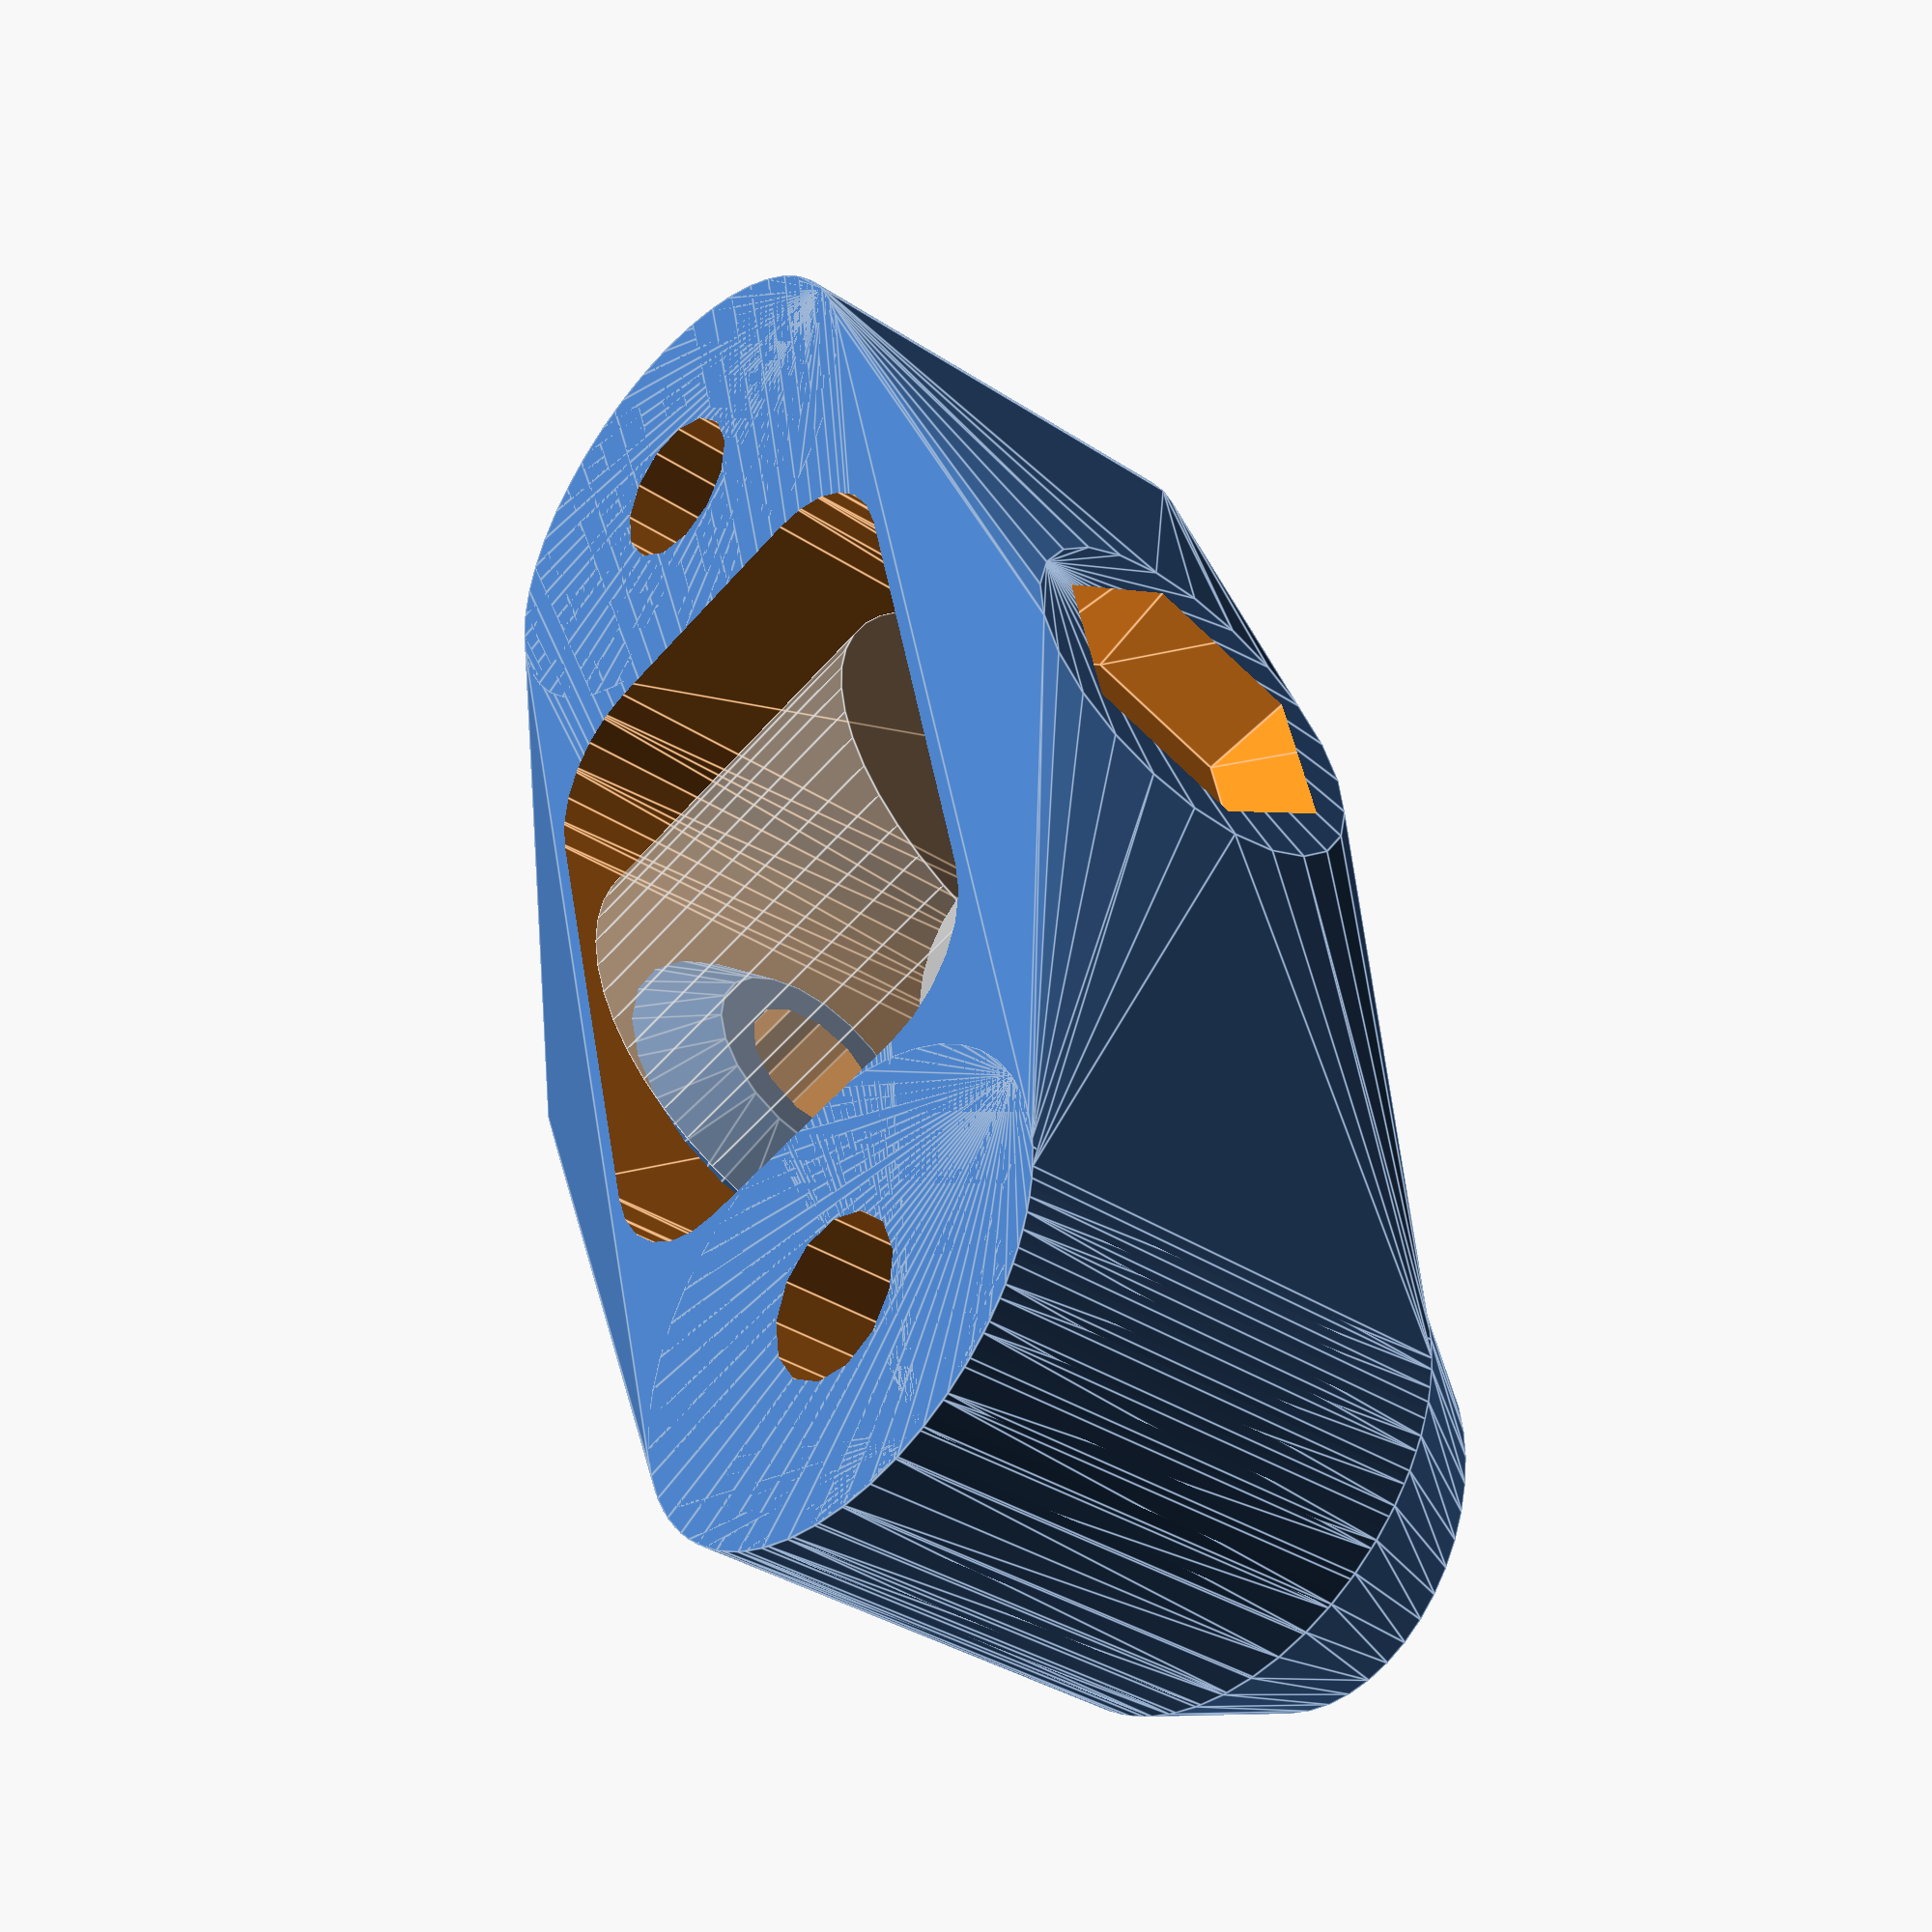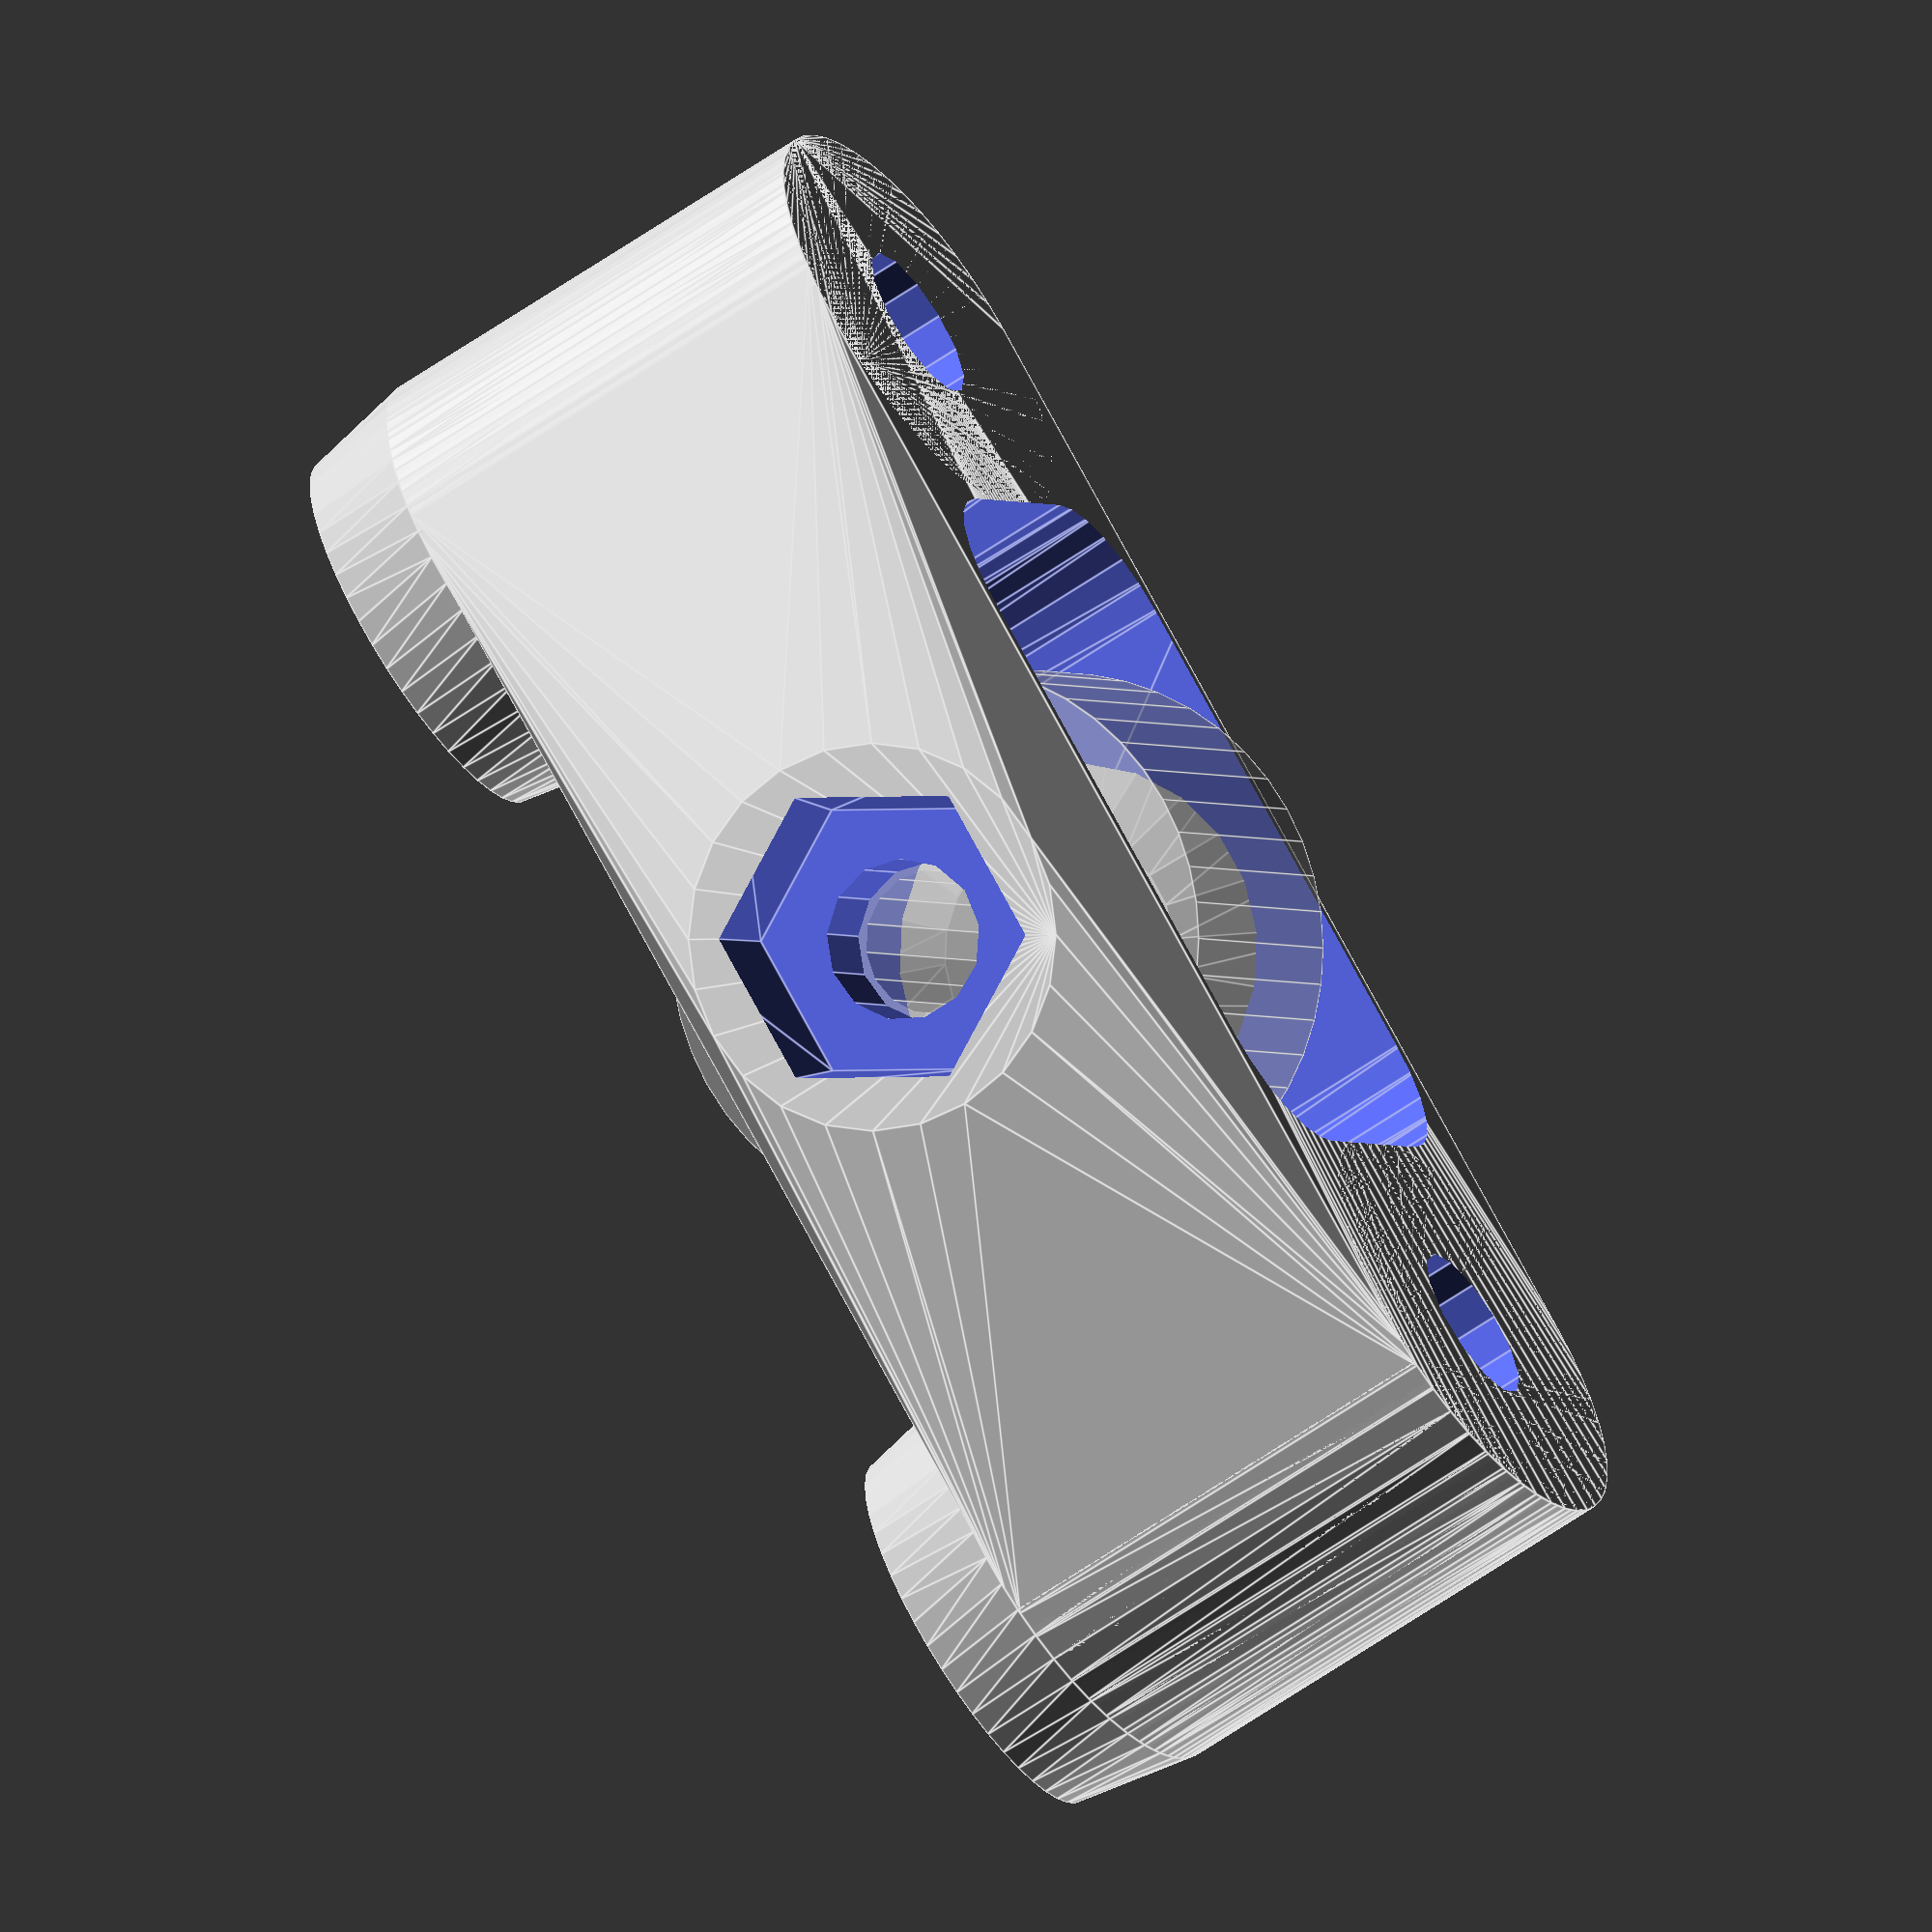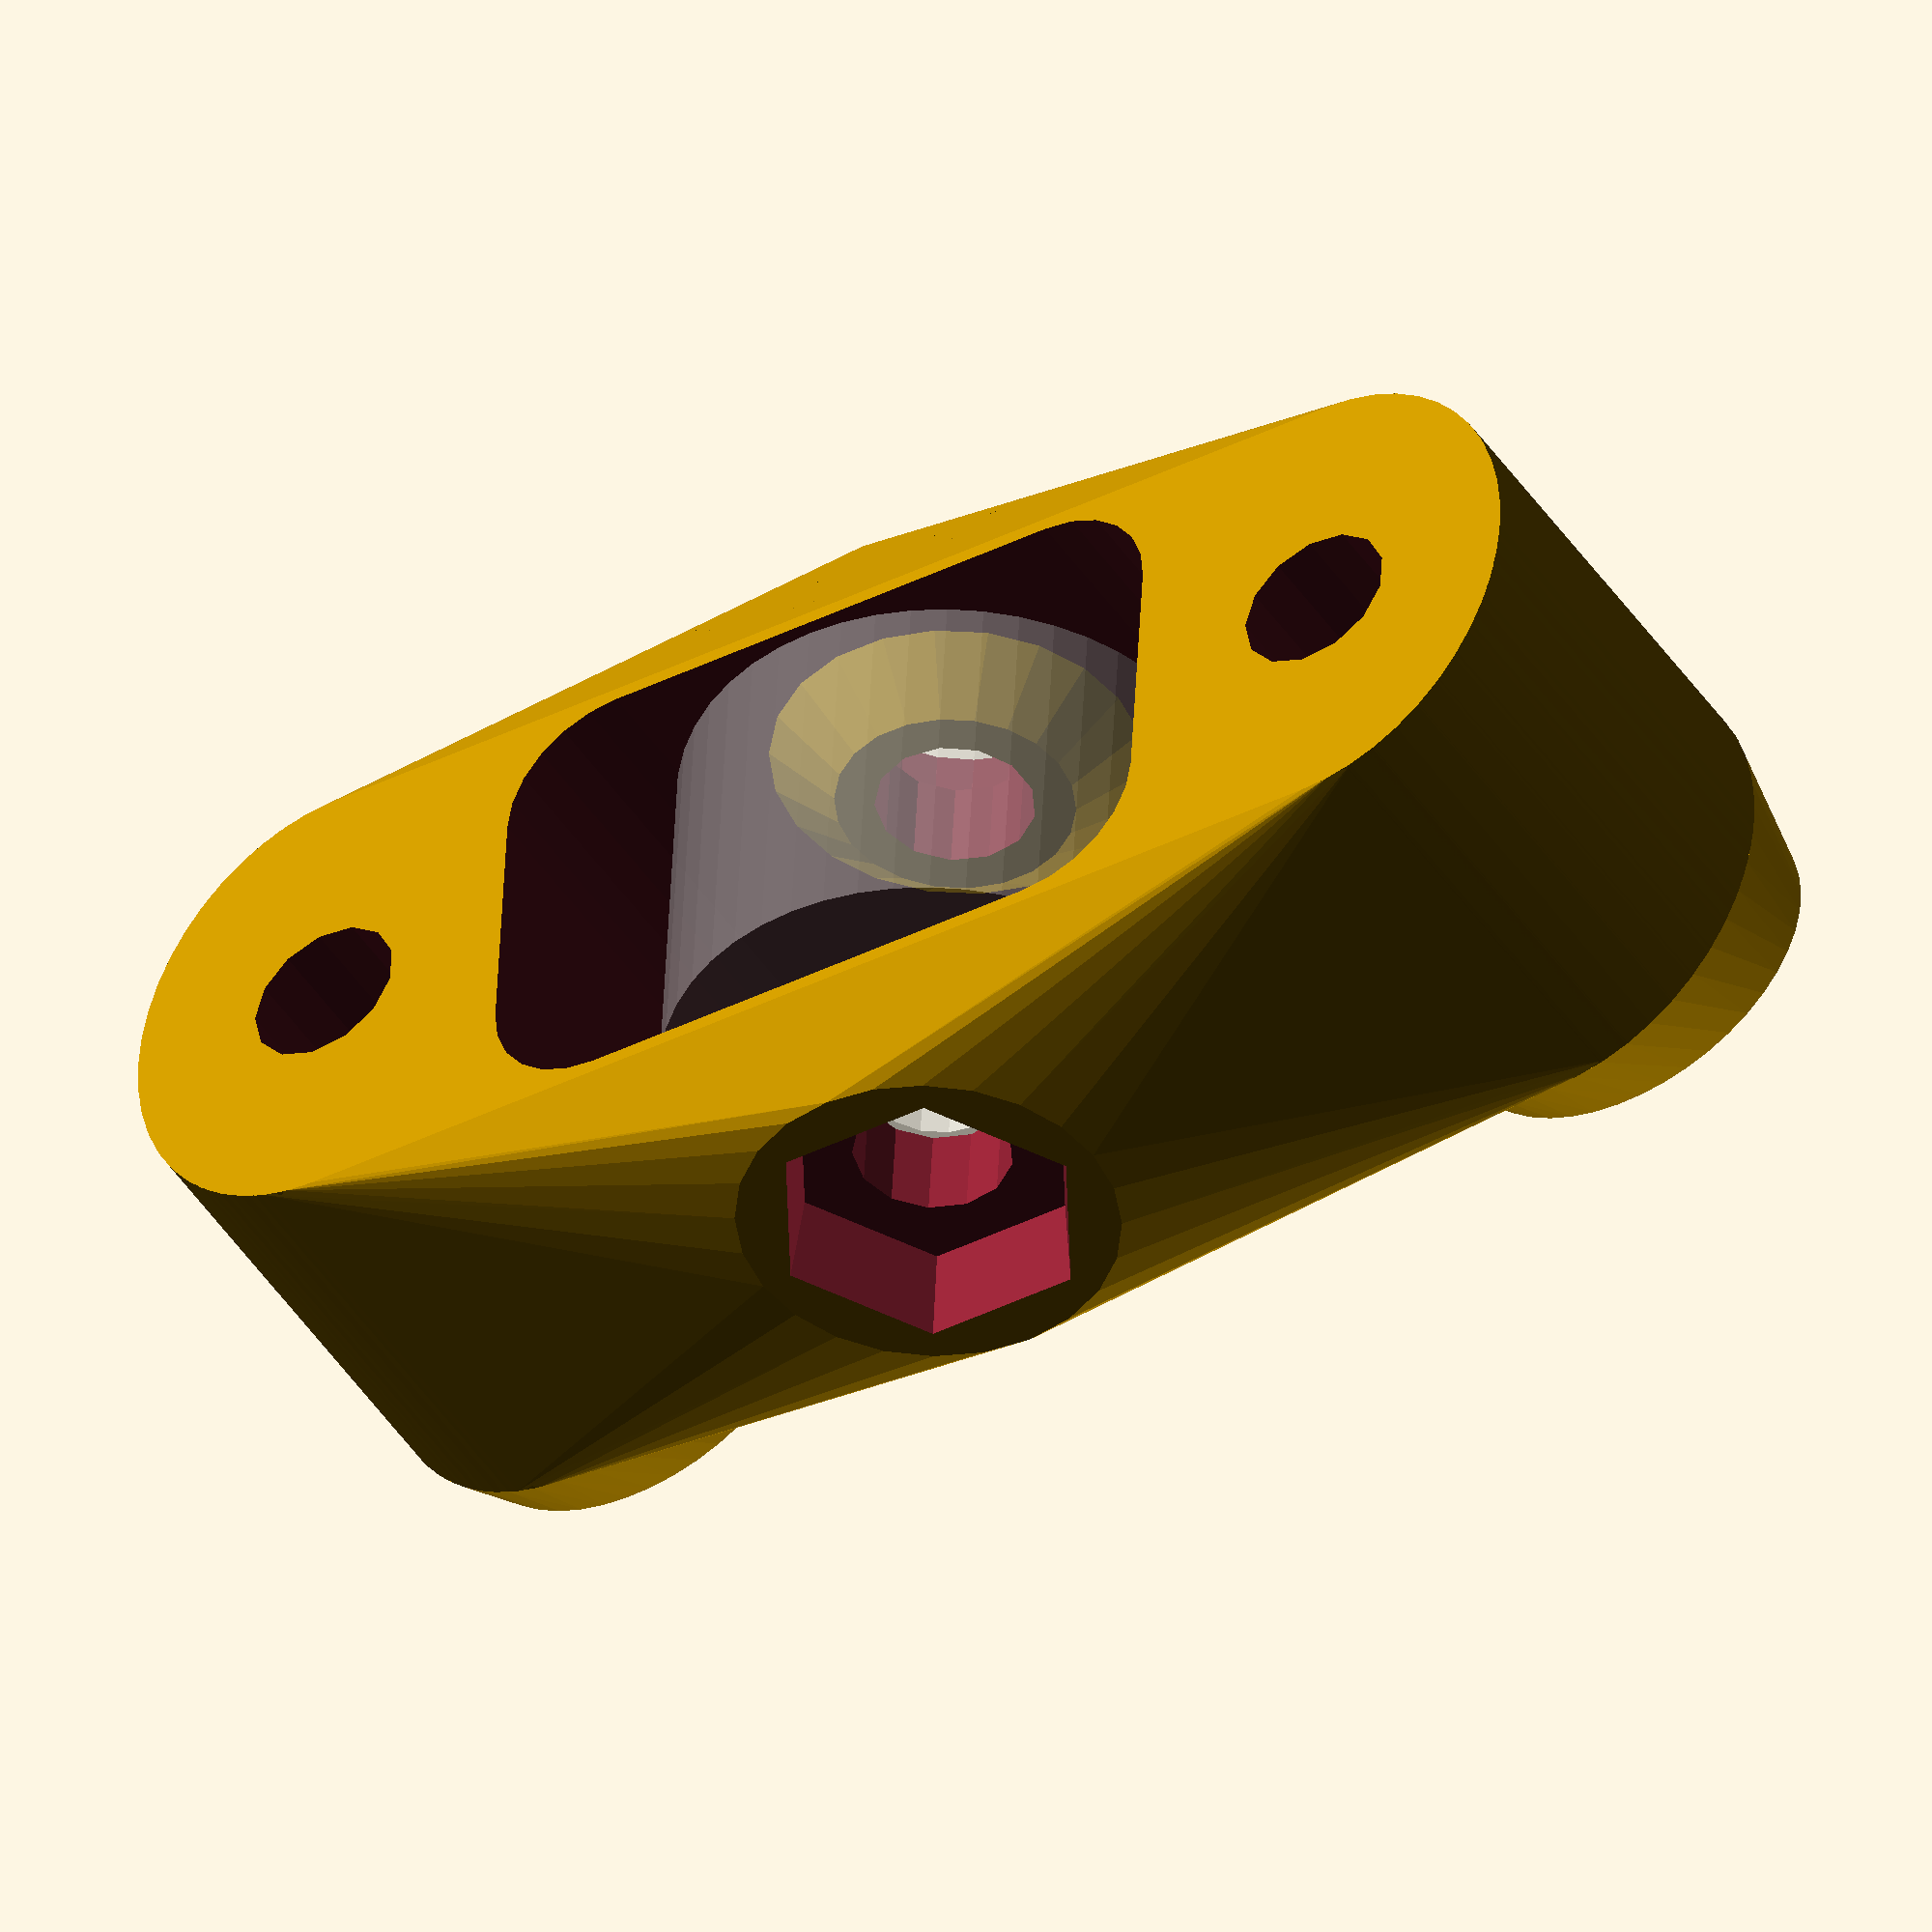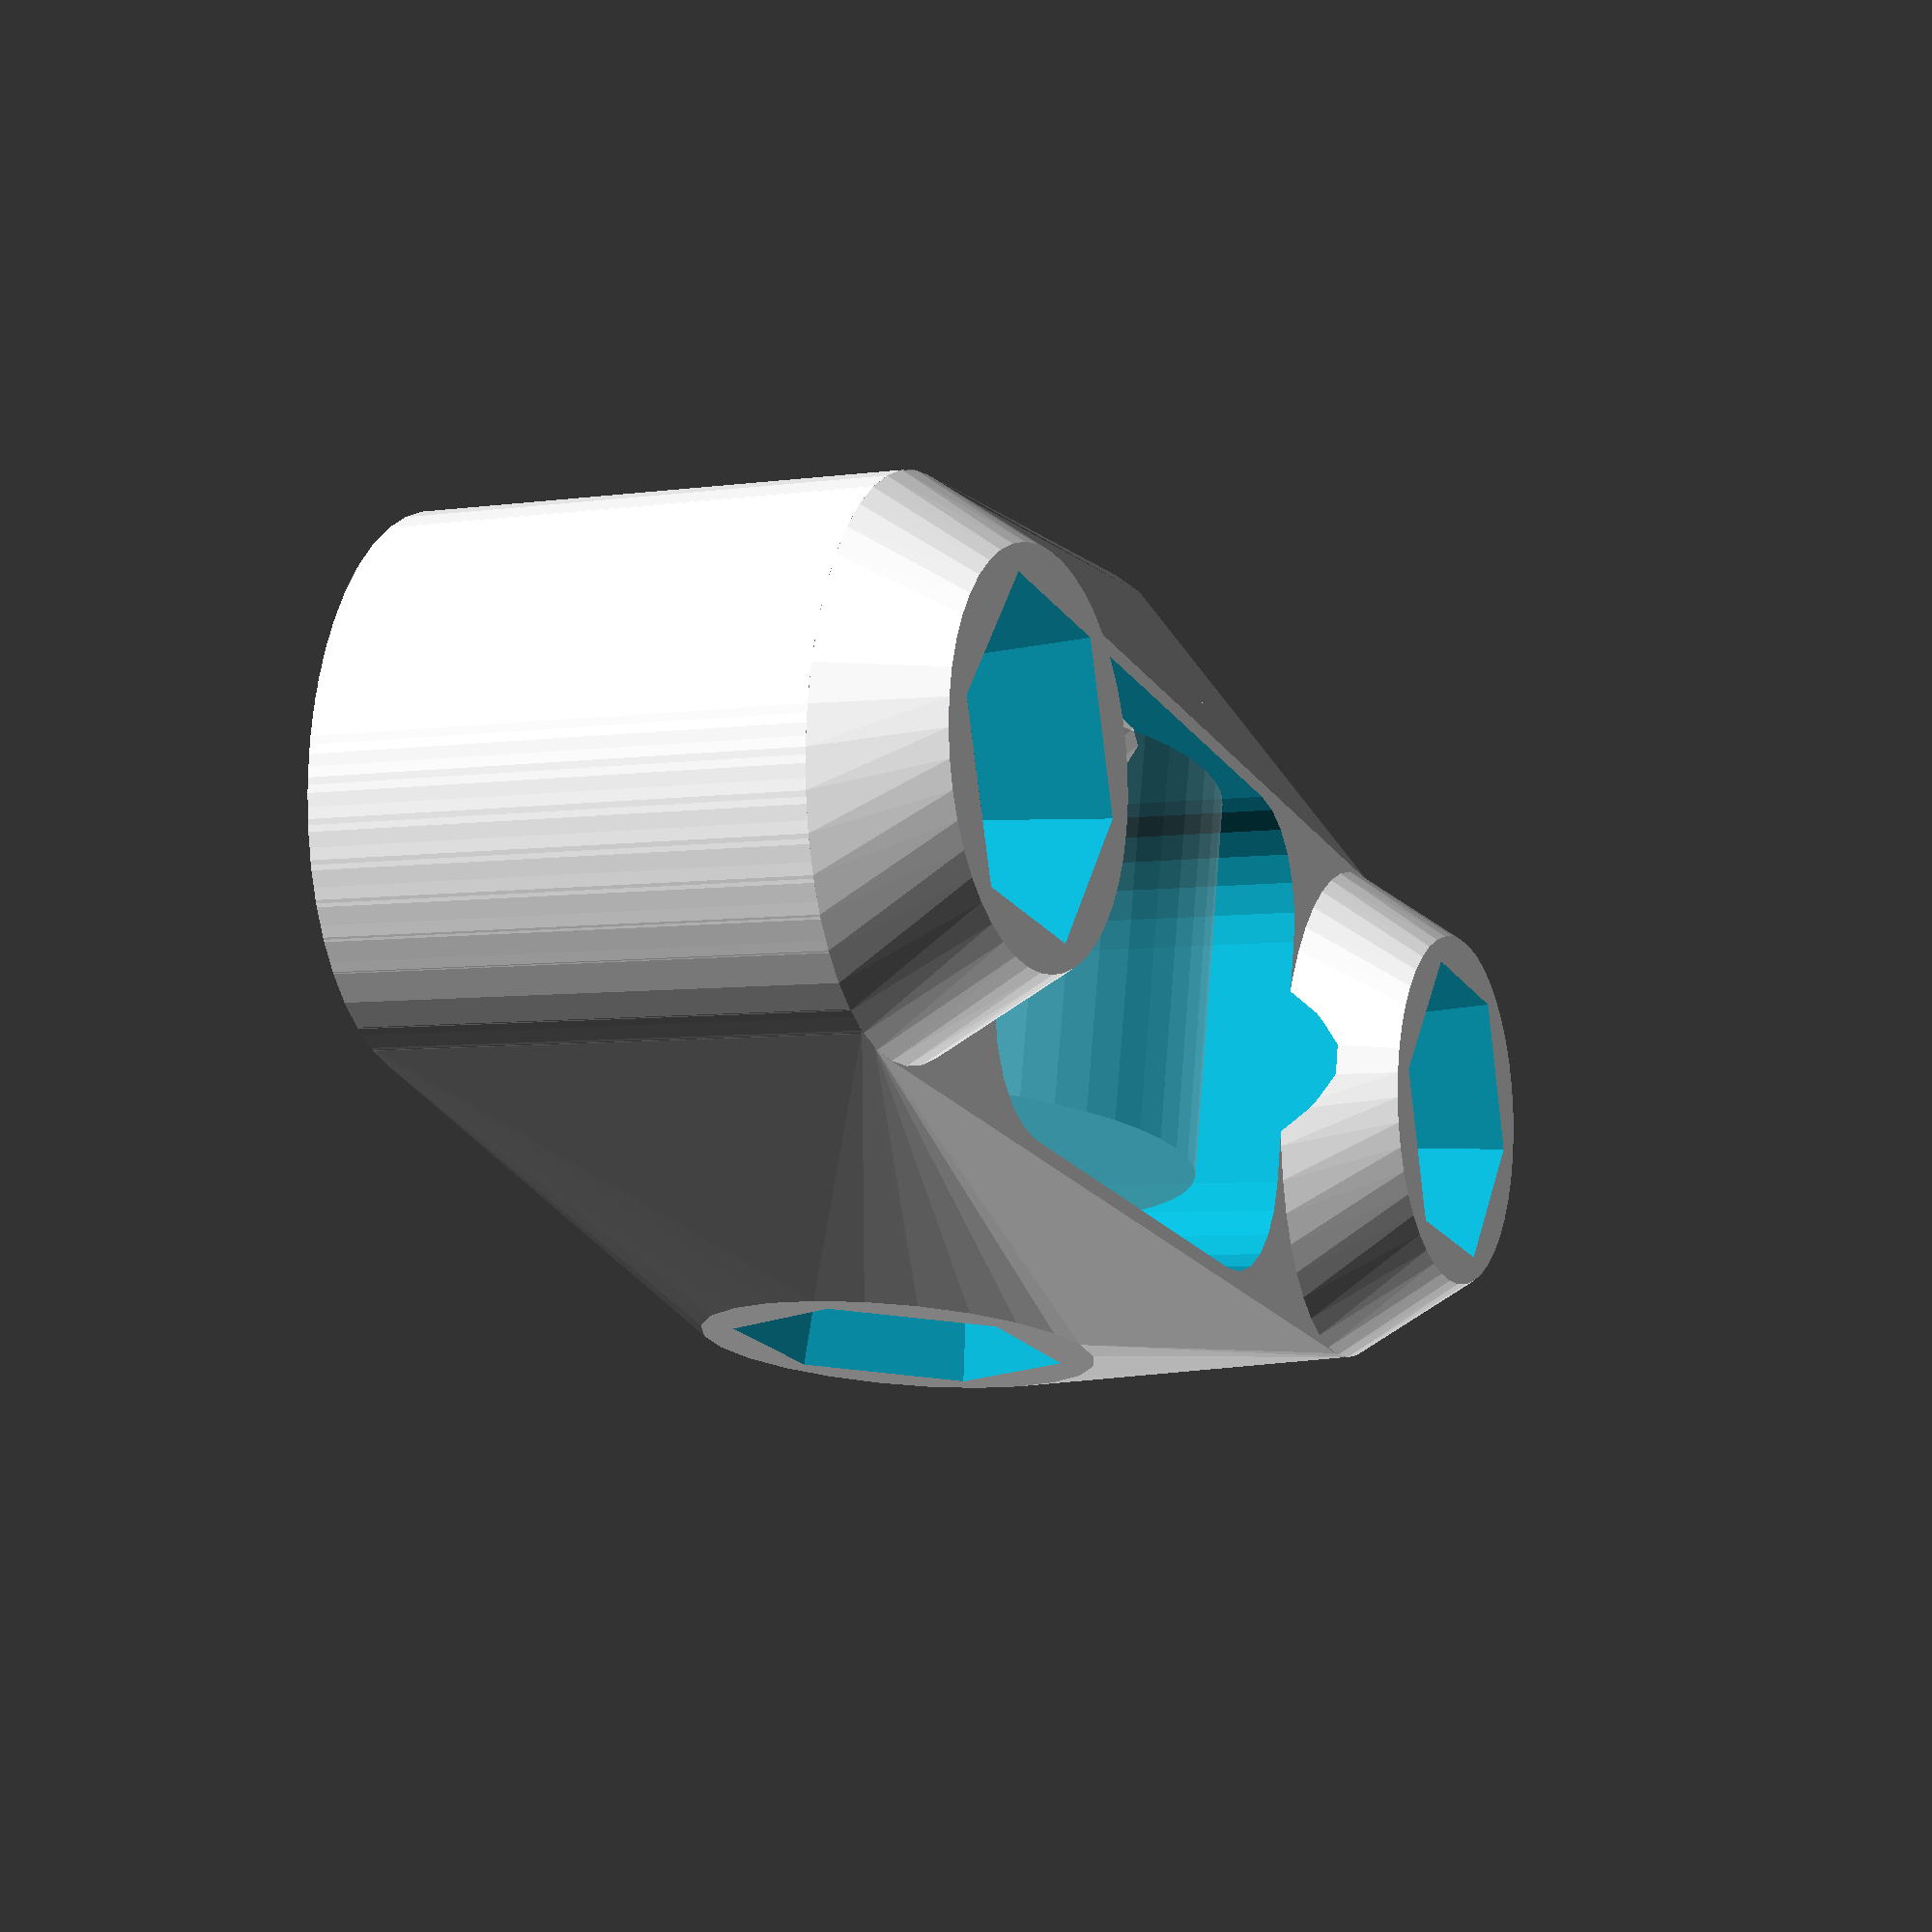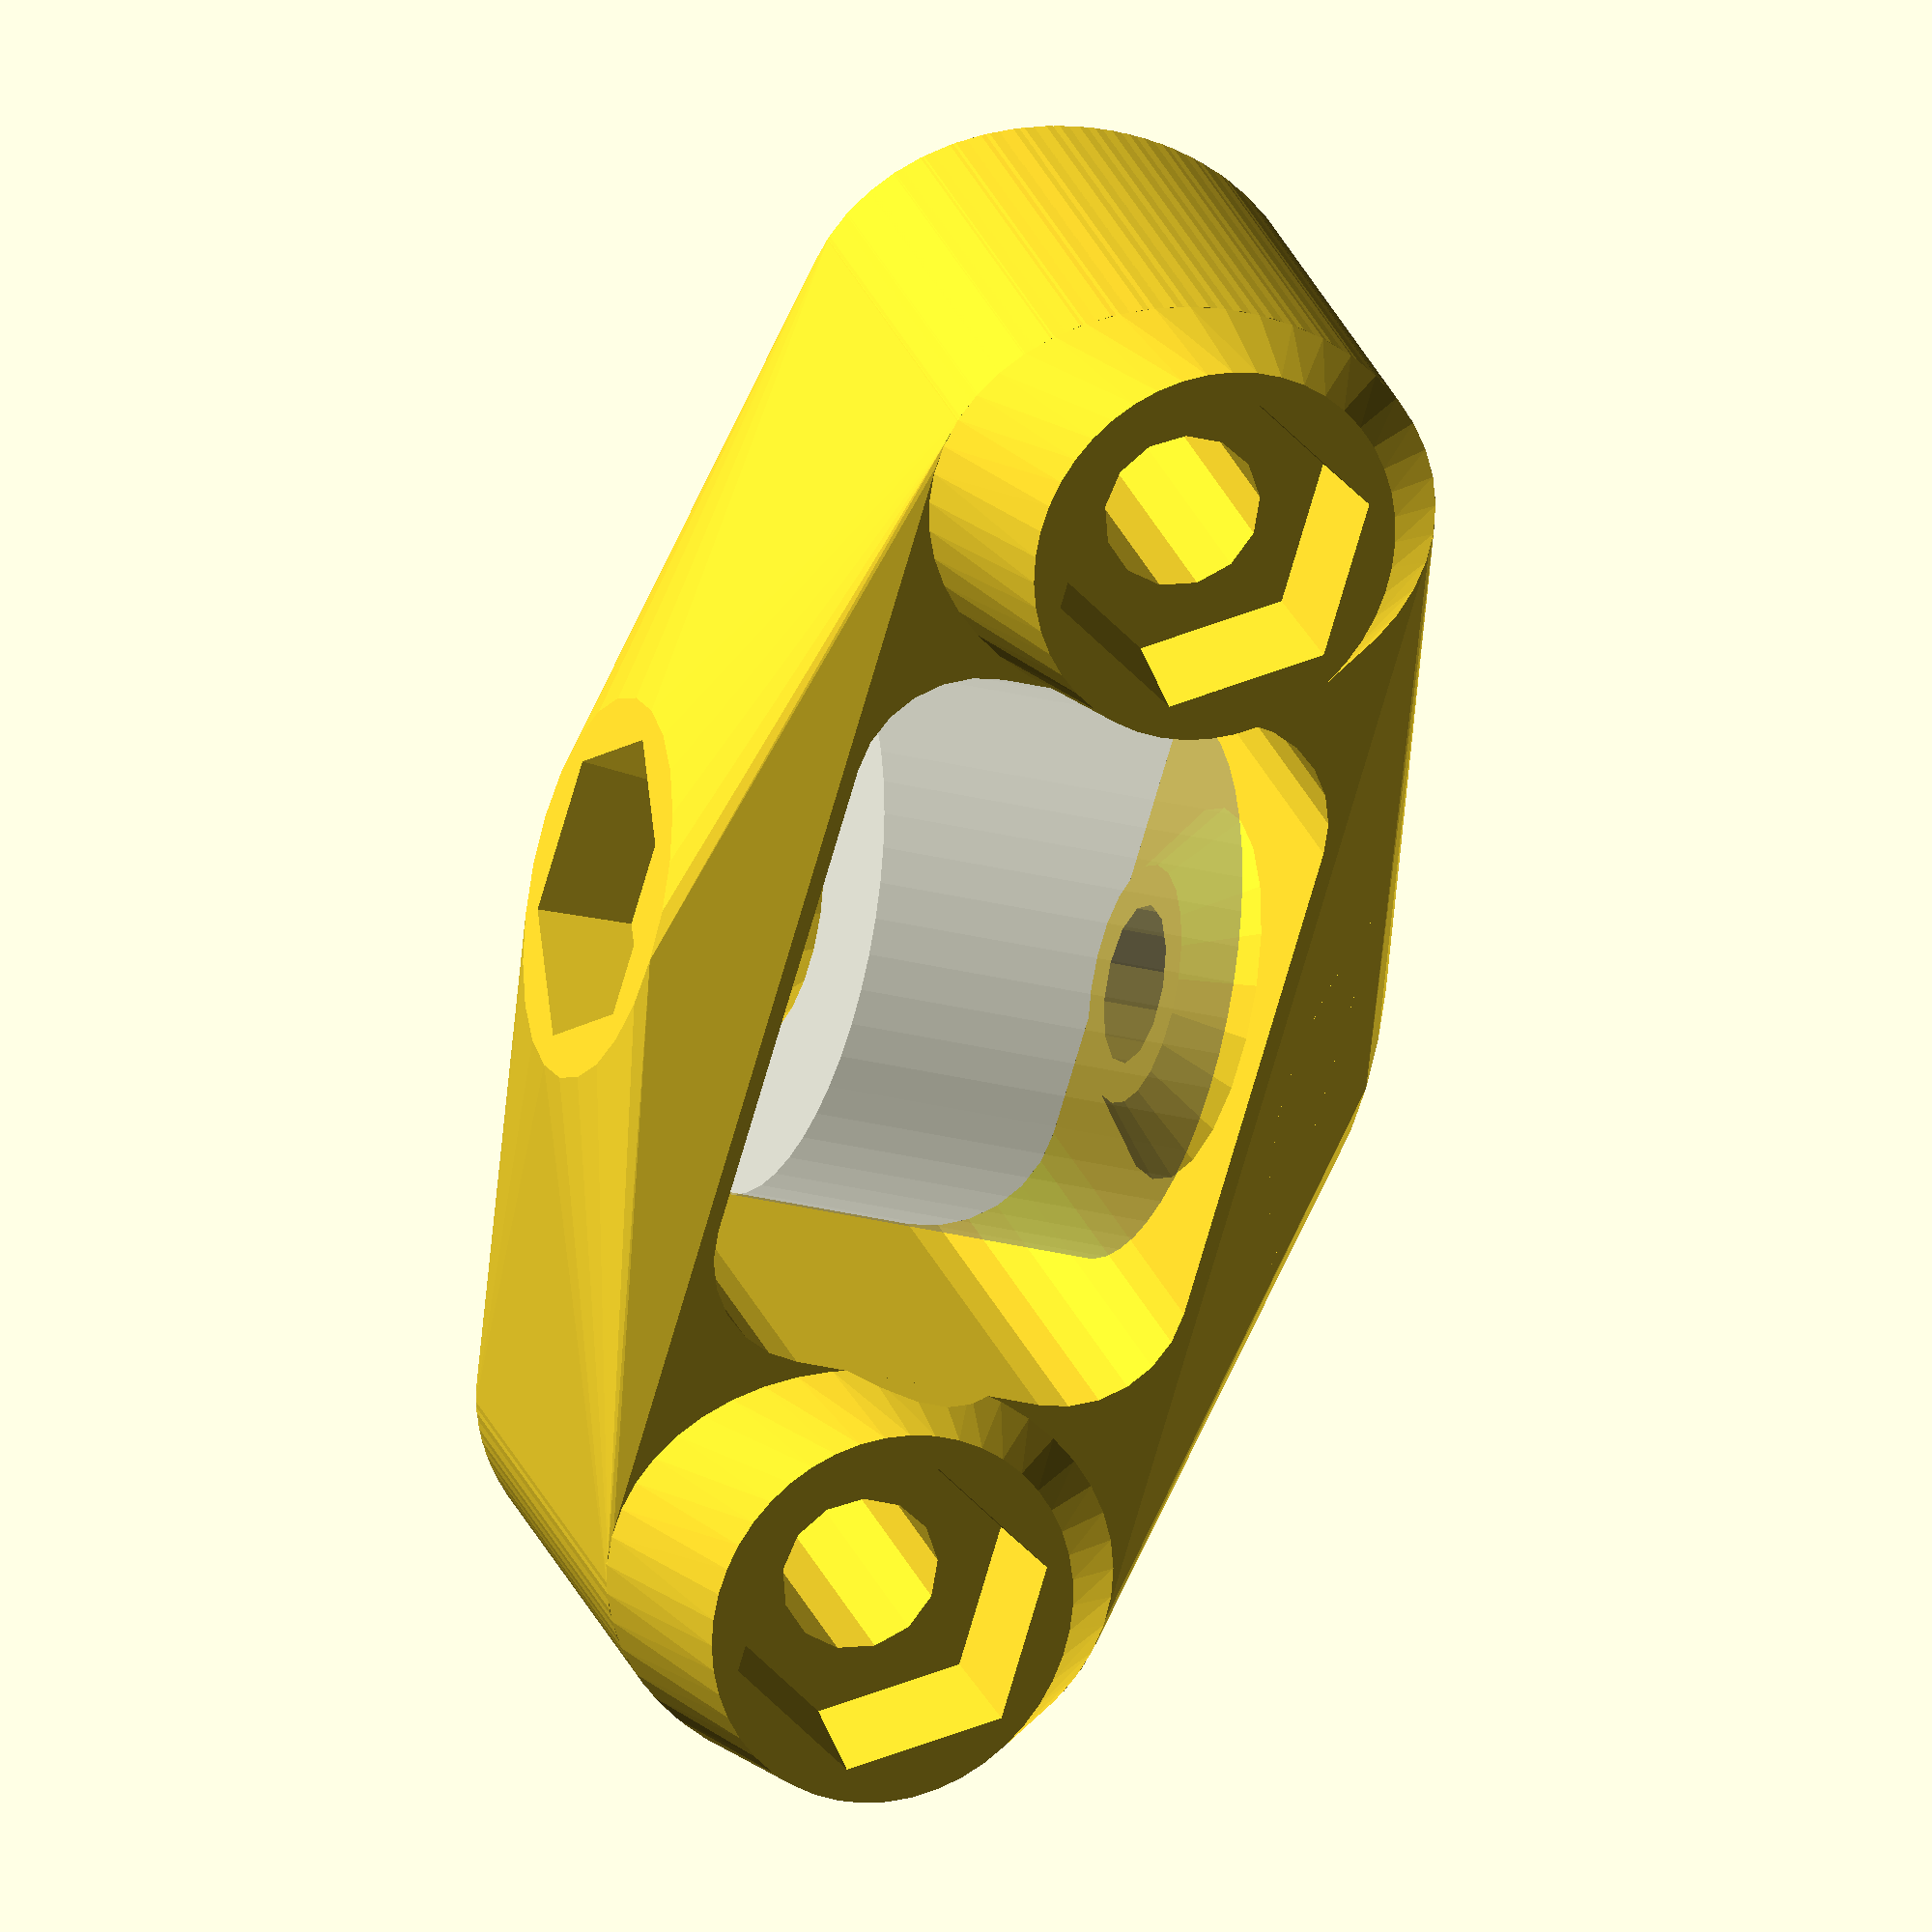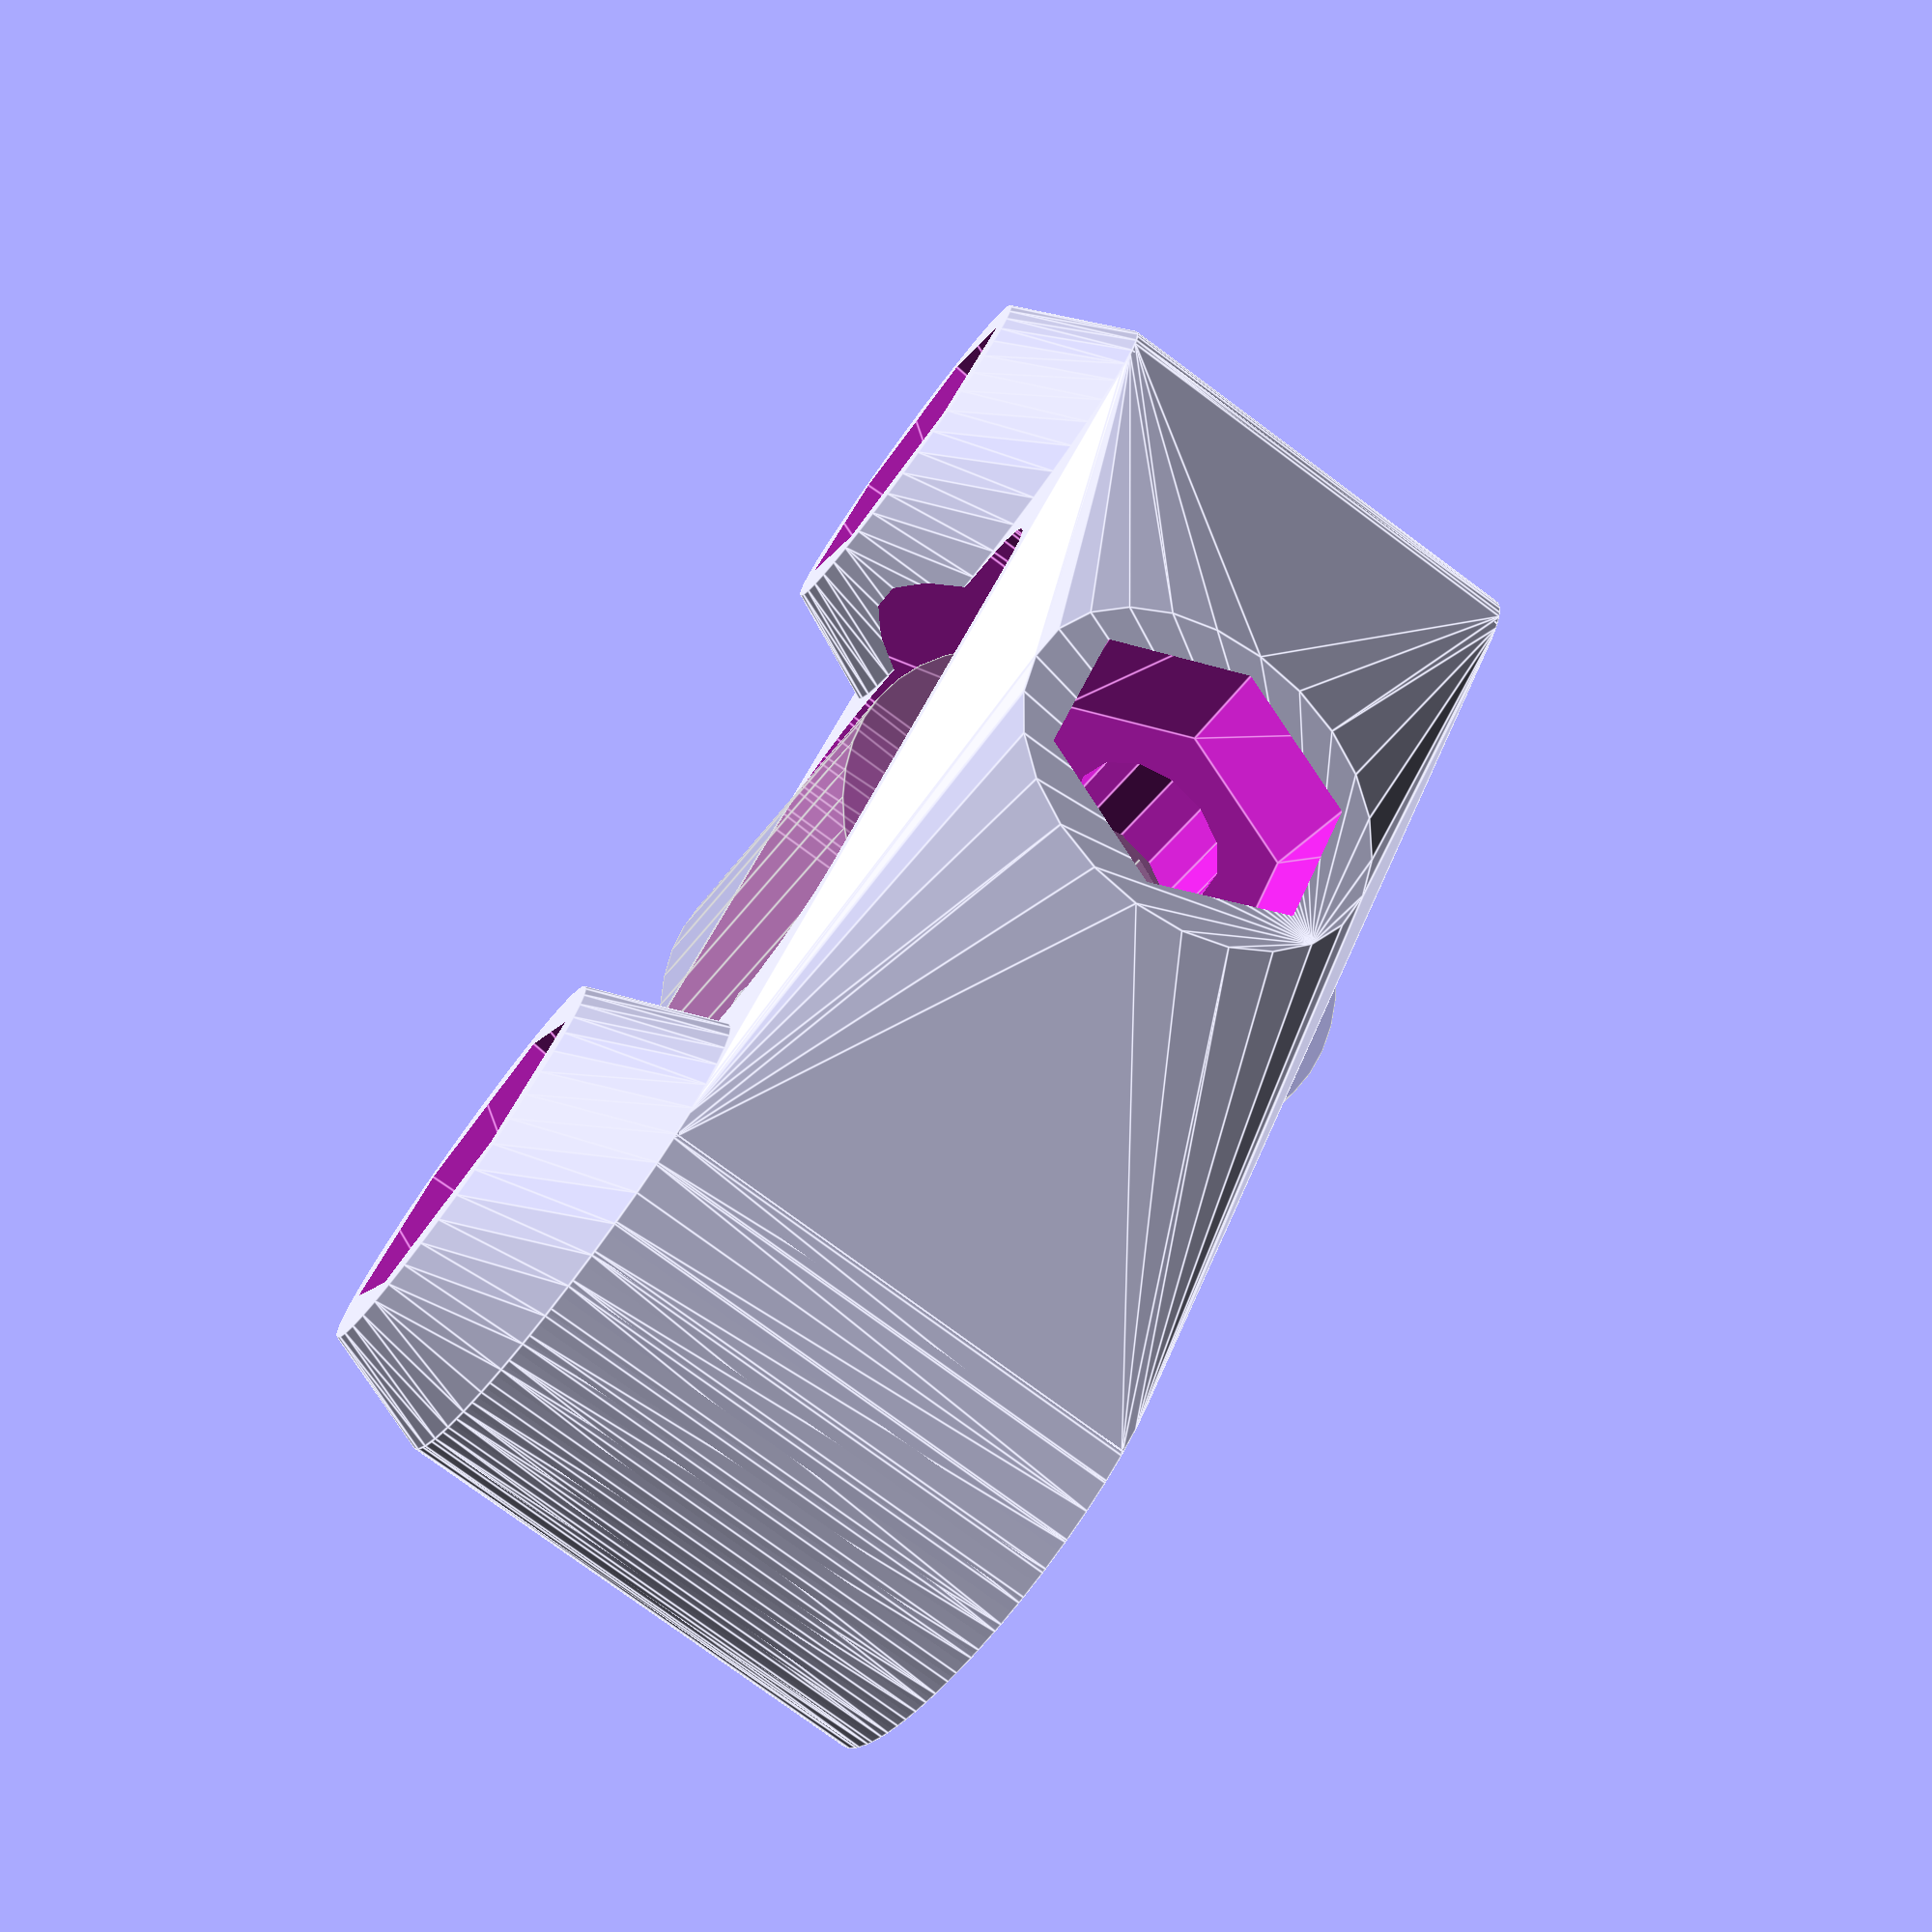
<openscad>
boltSep = 12;
baseRad = 5;
m3rad = 2.94/2 + .1;
baseHeight = 10;

module boltHolder() {
  scale([.9,1.1,1]) hull() {
    cylinder(r=baseRad,h=baseHeight,$fn=45);
    translate([0,0,baseHeight+1.5]) scale([1.3,1,1]) cylinder(r=3.5,h=1,$fn=45);
  }
}

module nutHole() {
  union() {
    cylinder(r1=5.2/2/.866+.1,r2=3.2/.866,h=5,$fn=6);
    translate([0,0,-30]) cylinder(r=m3rad+.1,h=31,$fn=13);
  }
}

module pulleyProxy() {
  rotate([90,0,0]) difference() {
    cylinder(r=11.5/2,h=8,center=true,$fn=48);
    cylinder(r=1.5,h=9,center=true,$fn=16);
  } 
}

module pulleyArea() {
w2=5.2;
h2=2.5+.2;
cr=2.5;
bh=baseHeight+5;
ef=24;
  difference() {
    hull() {
      translate([-w2, h2,-1]) cylinder(r=cr,h=bh,$fn=ef);
      translate([-w2,-h2,-1]) cylinder(r=cr,h=bh,$fn=ef);
      translate([ w2, h2,-1]) cylinder(r=cr,h=bh,$fn=ef);
      translate([ w2,-h2,-1]) cylinder(r=cr,h=bh,$fn=ef);
    }

    translate([0,-4,baseHeight/2]) rotate([ 90,0,0]) cylinder(r1=2.5,r2=6,h=3,$fn=22);
    translate([0, 4,baseHeight/2]) rotate([-90,0,0]) cylinder(r1=2.5,r2=6,h=3,$fn=22);
  }
}

module pulleyHolder() {
  difference() {
    union() {
      translate([-boltSep,0,0]) boltHolder();
      translate([ boltSep,0,0]) boltHolder();
      hull() {
        translate([-boltSep,0,0]) scale([.9,1.1,1]) cylinder(r=baseRad,h=baseHeight,$fn=48);
        translate([ boltSep,0,0]) scale([.9,1.1,1]) cylinder(r=baseRad,h=baseHeight,$fn=48);
        // 16 wide is about perfect for M3-14 bolt.
        // may want to switch to an M3-16 in the future, so this would have to be wider
        translate([0,0,baseHeight/2]) 
          rotate([90,0,0]) cylinder(r=4,h=16,center=true,$fn=24);
      }
    }

    translate([-boltSep,0,baseHeight]) nutHole();
    translate([ boltSep,0,baseHeight]) nutHole();
    translate([0,-baseRad-1,baseHeight/2]) rotate([ 90,0,0]) nutHole();
    translate([0, baseRad+1,baseHeight/2]) rotate([-90,0,0])
      cylinder(r1=5.5/2-.1,r2=5.5/2+.3,h=5,$fn=23);
    pulleyArea();
  }
}


pulleyHolder();

%translate([0,0,baseHeight/2]) pulleyProxy();

</openscad>
<views>
elev=35.3 azim=104.2 roll=228.8 proj=p view=edges
elev=242.6 azim=146.0 roll=54.9 proj=o view=edges
elev=45.8 azim=356.9 roll=211.6 proj=o view=solid
elev=5.3 azim=11.9 roll=294.0 proj=p view=solid
elev=337.2 azim=106.7 roll=344.4 proj=o view=wireframe
elev=77.0 azim=304.4 roll=53.4 proj=p view=edges
</views>
